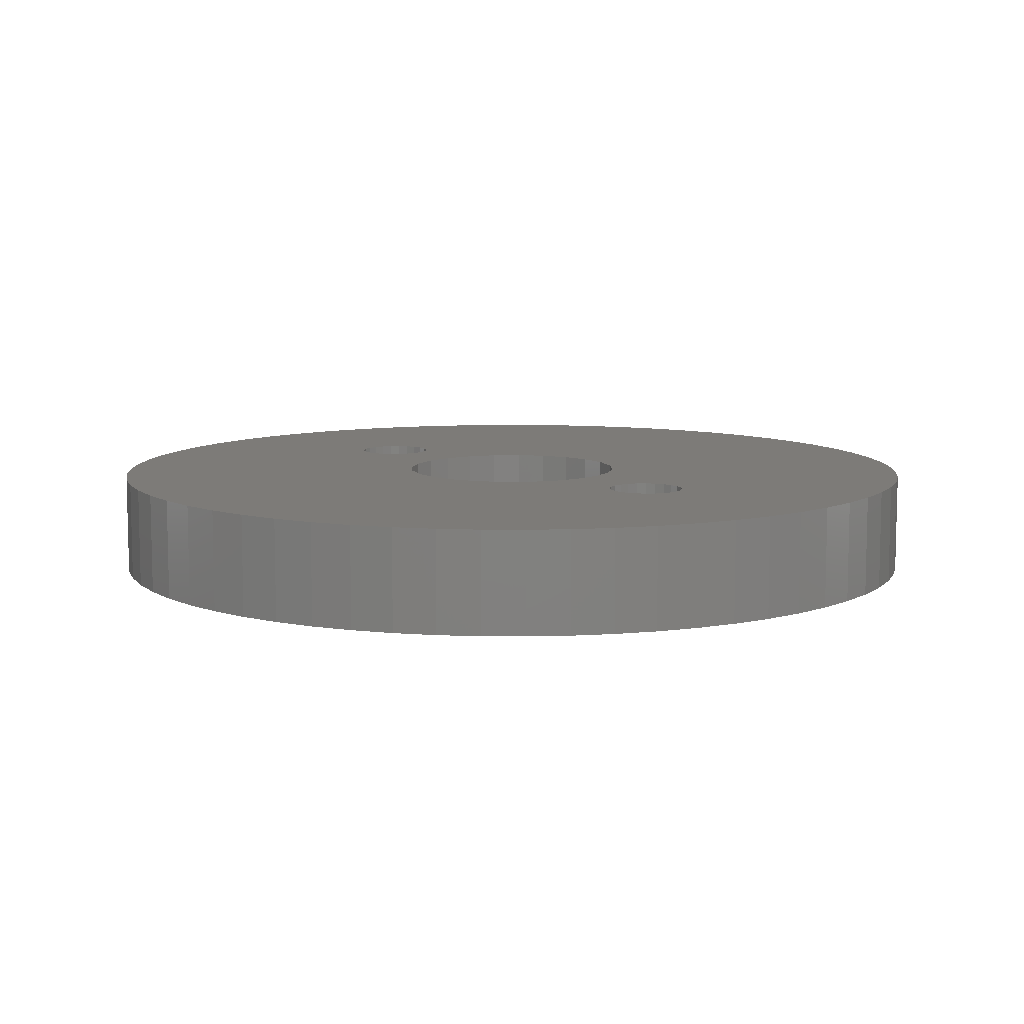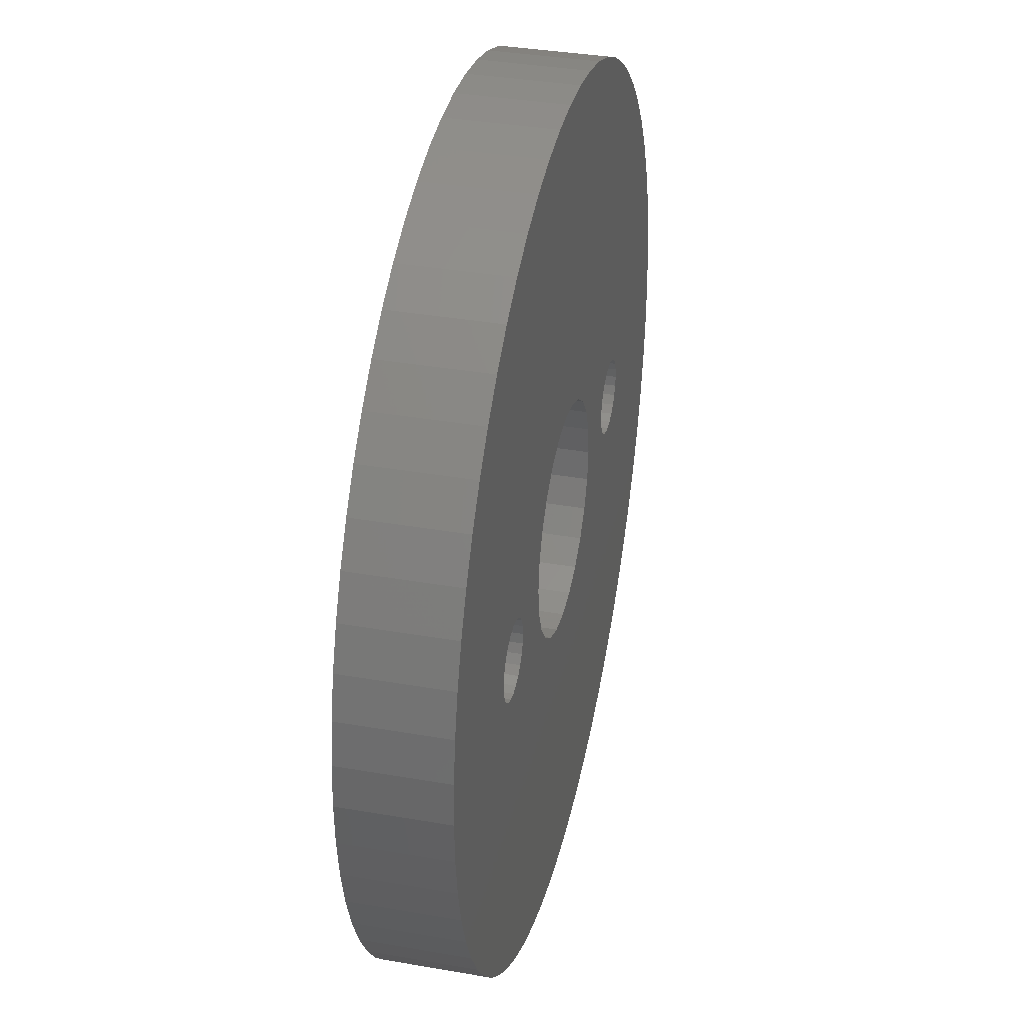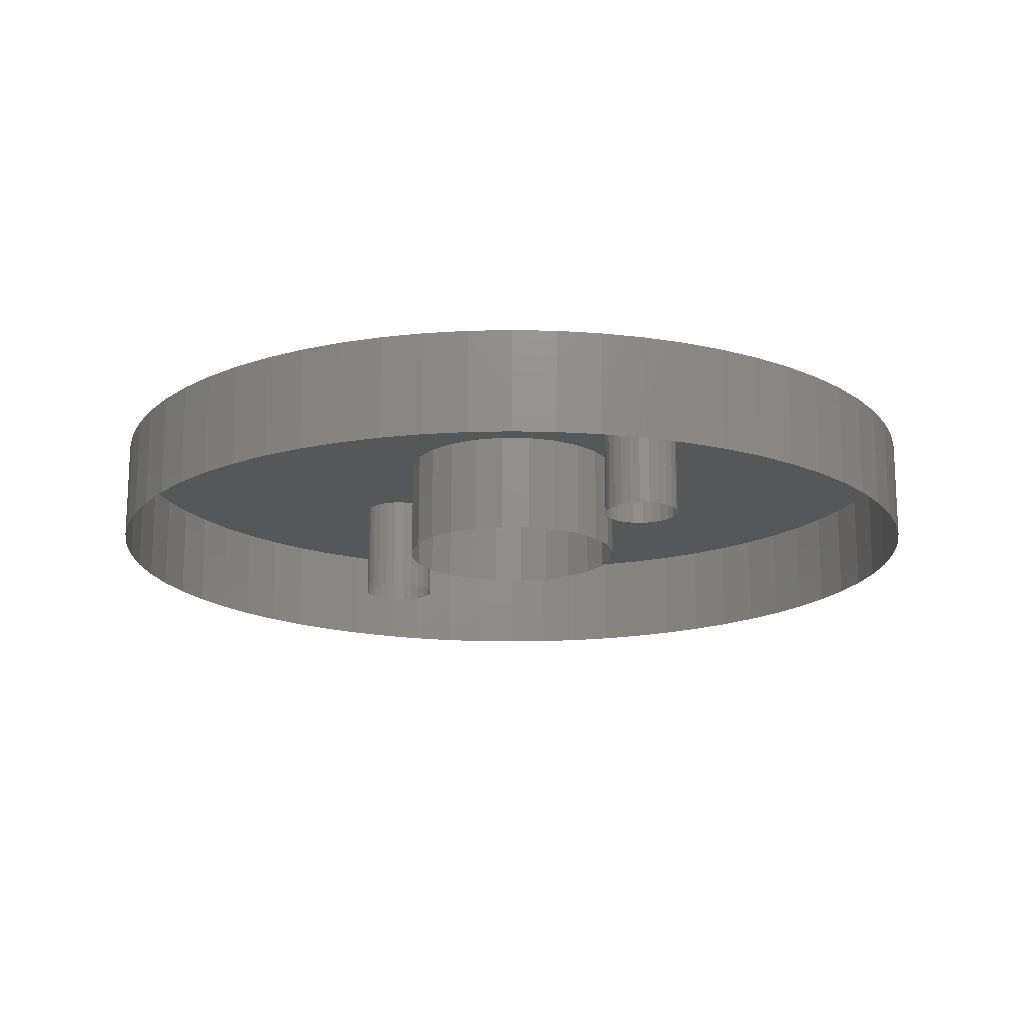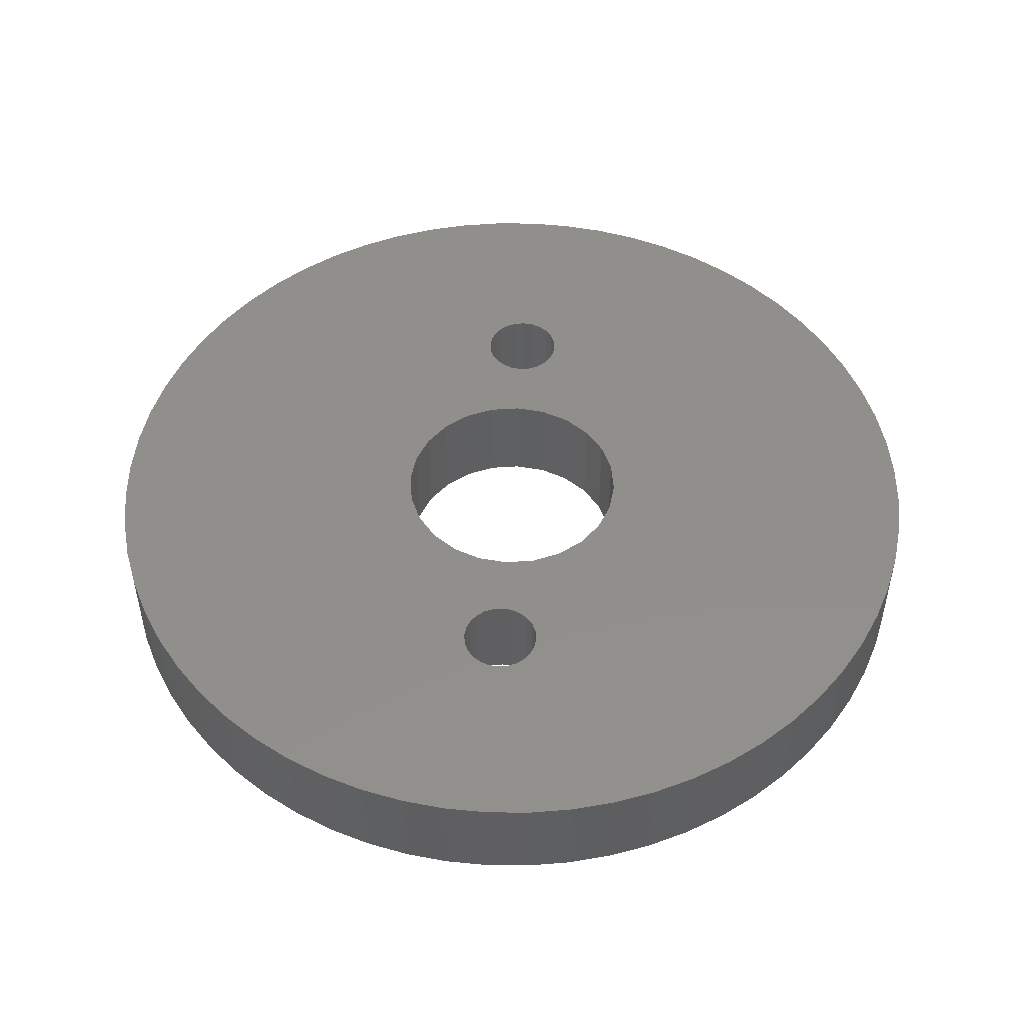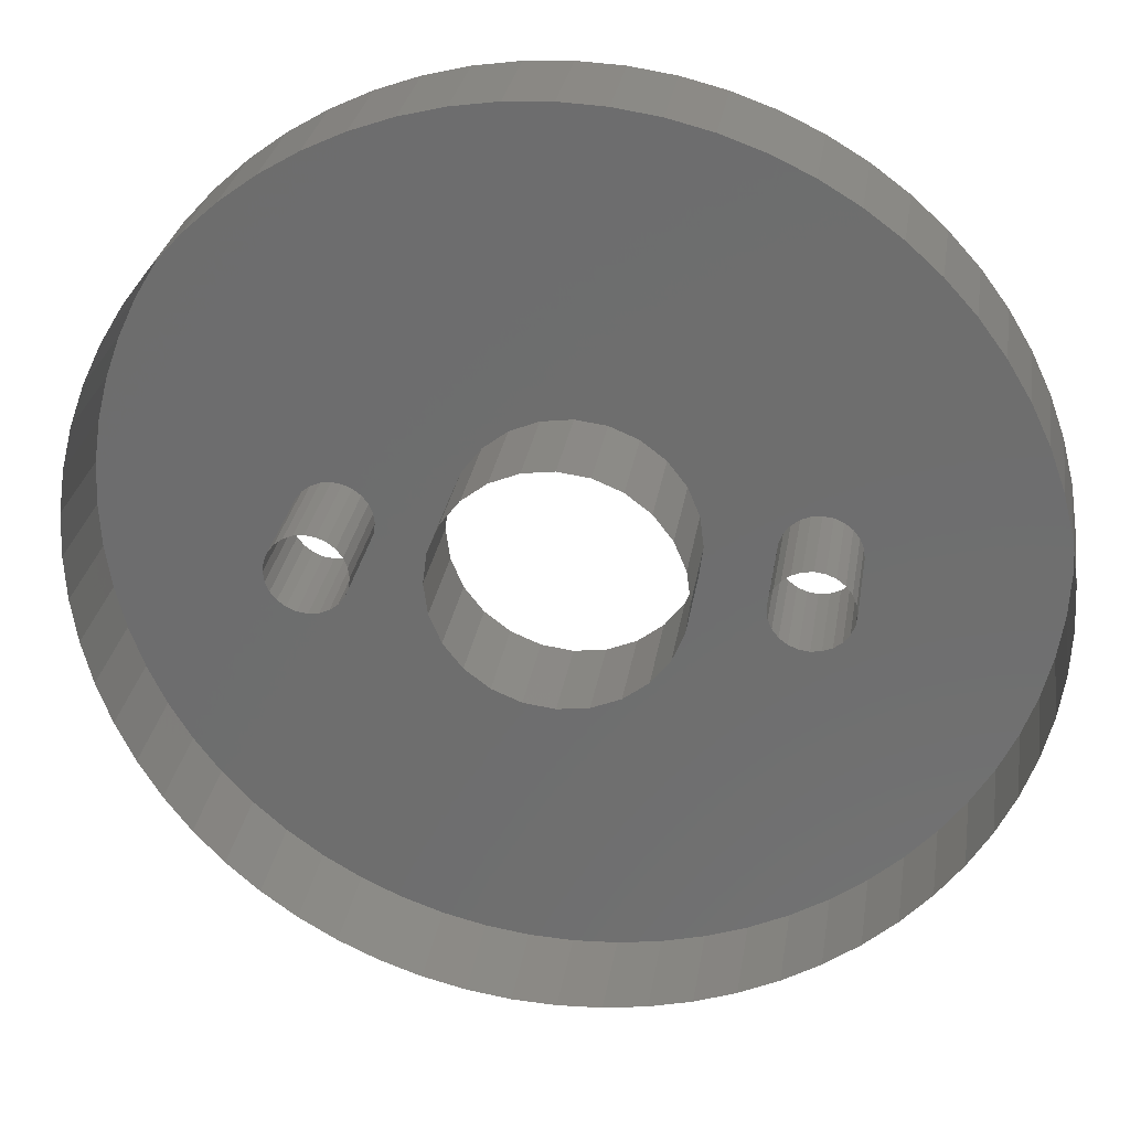
<metadata>
{"format":"stl","ext":"stl","renderer":"f3d","projection":"perspective","resolution":1024,"background":"white","views":[{"elev":8.9,"azim":48.9,"up":"+Z"},{"elev":35.9,"azim":-77.1,"up":"+Y"},{"elev":-16.7,"azim":50.6,"up":"+Z"},{"elev":49.9,"azim":-86.7,"up":"+Z"},{"elev":28.3,"azim":-171.3,"up":"+Y"}]}
</metadata>
<code>
# stl→obj: 272 verts, 412 faces
v 3.897 2.25 0
v 4.347 1.165 -4
v 4.347 1.165 0
v 3.897 2.25 -4
v 3.182 3.182 0
v 3.182 3.182 -4
v 2.25 3.897 -4
v 2.25 3.897 0
v 1.165 4.347 -4
v 1.165 4.347 0
v 2.755e-16 4.5 -4
v 2.755e-16 4.5 0
v -1.165 4.347 -4
v -1.165 4.347 0
v -2.25 3.897 -4
v -2.25 3.897 0
v -3.182 3.182 -4
v -3.182 3.182 0
v -3.897 2.25 0
v -3.897 2.25 -4
v -4.347 1.165 0
v -4.347 1.165 -4
v -4.5 5.511e-16 0
v -4.5 5.511e-16 -4
v -4.347 -1.165 0
v -4.347 -1.165 -4
v -3.897 -2.25 0
v -3.897 -2.25 -4
v -3.182 -3.182 0
v -3.182 -3.182 -4
v -2.25 -3.897 -4
v -2.25 -3.897 0
v -1.165 -4.347 -4
v -1.165 -4.347 0
v -8.266e-16 -4.5 -4
v -8.266e-16 -4.5 0
v 1.165 -4.347 -4
v 1.165 -4.347 0
v 2.25 -3.897 -4
v 2.25 -3.897 0
v 3.182 -3.182 -4
v 3.182 -3.182 0
v 3.897 -2.25 0
v 3.897 -2.25 -4
v 4.347 -1.165 0
v 4.347 -1.165 -4
v 4.5 0 0
v 4.5 0 -4
v -7.439 1.061 0
v -7.75 1.299 -4
v -7.439 1.061 -4
v -7.75 1.299 0
v -7.201 0.75 -4
v -7.201 0.75 0
v -7.051 0.3882 -4
v -7.051 0.3882 0
v -7 0 -4
v -7 0 0
v -7.051 -0.3882 -4
v -7.051 -0.3882 0
v -7.201 -0.75 -4
v -7.201 -0.75 0
v -7.439 -1.061 -4
v -7.439 -1.061 0
v -7.75 -1.299 0
v -7.75 -1.299 -4
v -8.112 -1.449 0
v -8.112 -1.449 -4
v -8.5 -1.5 0
v -8.5 -1.5 -4
v -8.888 -1.449 0
v -8.888 -1.449 -4
v -9.25 -1.299 0
v -9.25 -1.299 -4
v -9.561 -1.061 0
v -9.561 -1.061 -4
v -9.799 -0.75 -4
v -9.799 -0.75 0
v -9.949 -0.3882 -4
v -9.949 -0.3882 0
v -10 1.837e-16 -4
v -10 1.837e-16 0
v -9.949 0.3882 -4
v -9.949 0.3882 0
v -9.799 0.75 -4
v -9.799 0.75 0
v -9.561 1.061 -4
v -9.561 1.061 0
v -9.25 1.299 0
v -9.25 1.299 -4
v -8.888 1.449 0
v -8.888 1.449 -4
v -8.5 1.5 0
v -8.5 1.5 -4
v -8.112 1.449 0
v -8.112 1.449 -4
v 7.051 -0.3882 -4
v 7.201 -0.75 0
v 7.201 -0.75 -4
v 7.051 -0.3882 0
v 7 0 -4
v 7 0 0
v 7.051 0.3882 -4
v 7.051 0.3882 0
v 7.201 0.75 -4
v 7.201 0.75 0
v 7.439 1.061 -4
v 7.439 1.061 0
v 7.75 1.299 0
v 7.75 1.299 -4
v 8.112 1.449 0
v 8.112 1.449 -4
v 8.5 1.5 0
v 8.5 1.5 -4
v 8.888 1.449 0
v 8.888 1.449 -4
v 9.25 1.299 0
v 9.25 1.299 -4
v 9.561 1.061 0
v 9.561 1.061 -4
v 9.799 0.75 -4
v 9.799 0.75 0
v 9.949 0.3882 -4
v 9.949 0.3882 0
v 10 -1.837e-16 -4
v 10 -1.837e-16 0
v 9.949 -0.3882 -4
v 9.949 -0.3882 0
v 9.799 -0.75 -4
v 9.799 -0.75 0
v 9.561 -1.061 -4
v 9.561 -1.061 0
v 9.25 -1.299 0
v 9.25 -1.299 -4
v 8.888 -1.449 0
v 8.888 -1.449 -4
v 8.5 -1.5 0
v 8.5 -1.5 -4
v 8.112 -1.449 0
v 8.112 -1.449 -4
v 7.75 -1.299 0
v 7.75 -1.299 -4
v 7.439 -1.061 0
v 7.439 -1.061 -4
v -16.92 -1.666 0
v -16.92 1.666 0
v -17 2.082e-15 0
v -16.67 -3.317 0
v -16.67 3.317 0
v -16.27 -4.935 0
v -16.27 4.935 0
v -15.71 -6.506 0
v -15.71 6.506 0
v -14.99 -8.014 0
v -14.99 8.014 0
v -14.13 -9.445 0
v -14.13 9.445 0
v -13.14 -10.78 0
v -13.14 10.78 0
v -12.02 -12.02 0
v -12.02 12.02 0
v -10.78 -13.14 0
v -10.78 13.14 0
v -9.445 -14.13 0
v -8.014 -14.99 0
v -6.506 -15.71 0
v -9.445 14.13 0
v -8.014 14.99 0
v -6.506 15.71 0
v -4.935 -16.27 0
v -4.935 16.27 0
v -3.317 -16.67 0
v -1.666 -16.92 0
v -3.123e-15 -17 0
v 1.666 -16.92 0
v 3.317 -16.67 0
v 4.935 -16.27 0
v 8.014 -14.99 0
v 6.506 -15.71 0
v 9.445 -14.13 0
v 10.78 -13.14 0
v 10.78 13.14 0
v 12.02 12.02 0
v 12.02 -12.02 0
v 13.14 -10.78 0
v 13.14 10.78 0
v 14.13 -9.445 0
v 14.13 9.445 0
v 14.99 -8.014 0
v 14.99 8.014 0
v 15.71 -6.506 0
v 15.71 6.506 0
v 16.27 -4.935 0
v 16.27 4.935 0
v 16.67 -3.317 0
v 16.67 3.317 0
v 16.92 -1.666 0
v 16.92 1.666 0
v 17 0 0
v -3.317 16.67 0
v -1.666 16.92 0
v 1.041e-15 17 0
v 1.666 16.92 0
v 3.317 16.67 0
v 4.935 16.27 0
v 6.506 15.71 0
v 8.014 14.99 0
v 9.445 14.13 0
v 16.67 3.317 -4
v 16.92 1.666 -4
v 17 0 -4
v 16.92 -1.666 -4
v 16.67 -3.317 -4
v 16.27 -4.935 -4
v 15.71 -6.506 -4
v 14.99 -8.014 -4
v 14.13 -9.445 -4
v 13.14 -10.78 -4
v 12.02 -12.02 -4
v 10.78 -13.14 -4
v 9.445 -14.13 -4
v 8.014 -14.99 -4
v 6.506 -15.71 -4
v 4.935 -16.27 -4
v 3.317 -16.67 -4
v 1.666 -16.92 -4
v -3.123e-15 -17 -4
v -1.666 -16.92 -4
v -3.317 -16.67 -4
v -4.935 -16.27 -4
v -6.506 -15.71 -4
v -8.014 -14.99 -4
v -9.445 -14.13 -4
v -10.78 -13.14 -4
v -12.02 -12.02 -4
v -13.14 -10.78 -4
v -14.13 -9.445 -4
v -14.99 -8.014 -4
v -15.71 -6.506 -4
v -16.27 -4.935 -4
v -16.67 -3.317 -4
v -16.92 -1.666 -4
v -17 2.082e-15 -4
v -16.92 1.666 -4
v -16.67 3.317 -4
v -16.27 4.935 -4
v -15.71 6.506 -4
v -14.99 8.014 -4
v -14.13 9.445 -4
v -13.14 10.78 -4
v -12.02 12.02 -4
v -10.78 13.14 -4
v -9.445 14.13 -4
v -8.014 14.99 -4
v -6.506 15.71 -4
v -4.935 16.27 -4
v -3.317 16.67 -4
v -1.666 16.92 -4
v 1.041e-15 17 -4
v 1.666 16.92 -4
v 3.317 16.67 -4
v 4.935 16.27 -4
v 6.506 15.71 -4
v 8.014 14.99 -4
v 9.445 14.13 -4
v 10.78 13.14 -4
v 12.02 12.02 -4
v 13.14 10.78 -4
v 14.13 9.445 -4
v 14.99 8.014 -4
v 15.71 6.506 -4
v 16.27 4.935 -4
f 1 2 3
f 2 1 4
f 5 4 1
f 4 5 6
f 5 7 6
f 7 5 8
f 8 9 7
f 9 8 10
f 10 11 9
f 11 10 12
f 12 13 11
f 13 12 14
f 14 15 13
f 15 14 16
f 16 17 15
f 17 16 18
f 17 19 20
f 19 17 18
f 20 21 22
f 21 20 19
f 22 23 24
f 23 22 21
f 24 25 26
f 25 24 23
f 26 27 28
f 27 26 25
f 28 29 30
f 29 28 27
f 29 31 30
f 31 29 32
f 32 33 31
f 33 32 34
f 34 35 33
f 35 34 36
f 36 37 35
f 37 36 38
f 38 39 37
f 39 38 40
f 40 41 39
f 41 40 42
f 43 41 42
f 41 43 44
f 45 44 43
f 44 45 46
f 47 46 45
f 46 47 48
f 3 48 47
f 48 3 2
f 49 50 51
f 50 49 52
f 49 53 54
f 53 49 51
f 54 55 56
f 55 54 53
f 56 57 58
f 57 56 55
f 58 59 60
f 59 58 57
f 60 61 62
f 61 60 59
f 62 63 64
f 63 62 61
f 65 63 66
f 63 65 64
f 67 66 68
f 66 67 65
f 69 68 70
f 68 69 67
f 71 70 72
f 70 71 69
f 73 72 74
f 72 73 71
f 75 74 76
f 74 75 73
f 77 75 76
f 75 77 78
f 79 78 77
f 78 79 80
f 81 80 79
f 80 81 82
f 83 82 81
f 82 83 84
f 85 84 83
f 84 85 86
f 87 86 85
f 86 87 88
f 89 87 90
f 87 89 88
f 91 90 92
f 90 91 89
f 93 92 94
f 92 93 91
f 95 94 96
f 94 95 93
f 52 96 50
f 96 52 95
f 97 98 99
f 98 97 100
f 101 100 97
f 100 101 102
f 103 102 101
f 102 103 104
f 105 104 103
f 104 105 106
f 107 106 105
f 106 107 108
f 109 107 110
f 107 109 108
f 111 110 112
f 110 111 109
f 113 112 114
f 112 113 111
f 115 114 116
f 114 115 113
f 117 116 118
f 116 117 115
f 119 118 120
f 118 119 117
f 119 121 122
f 121 119 120
f 122 123 124
f 123 122 121
f 124 125 126
f 125 124 123
f 126 127 128
f 127 126 125
f 128 129 130
f 129 128 127
f 130 131 132
f 131 130 129
f 133 131 134
f 131 133 132
f 135 134 136
f 134 135 133
f 137 136 138
f 136 137 135
f 139 138 140
f 138 139 137
f 141 140 142
f 140 141 139
f 143 142 144
f 142 143 141
f 99 143 144
f 143 99 98
f 145 146 147
f 146 145 148
f 146 148 149
f 149 148 150
f 149 150 151
f 151 150 152
f 151 152 153
f 153 152 154
f 153 154 155
f 155 154 156
f 155 156 157
f 157 156 158
f 157 158 159
f 159 158 160
f 159 160 161
f 161 160 162
f 161 162 163
f 163 162 164
f 163 164 82
f 82 164 80
f 80 164 78
f 78 164 75
f 75 164 73
f 73 164 165
f 73 165 71
f 71 165 69
f 69 165 67
f 67 165 65
f 65 165 166
f 65 166 64
f 64 166 62
f 62 166 60
f 60 166 58
f 82 167 163
f 167 82 84
f 167 84 86
f 167 86 88
f 167 88 89
f 167 89 168
f 168 89 91
f 168 91 93
f 168 93 95
f 168 95 52
f 168 52 169
f 169 52 49
f 169 49 54
f 169 54 56
f 169 56 58
f 169 58 166
f 169 166 170
f 169 170 171
f 171 170 23
f 23 170 172
f 23 172 25
f 25 172 27
f 27 172 29
f 29 172 173
f 29 173 32
f 32 173 34
f 34 173 174
f 34 174 36
f 36 174 175
f 36 175 38
f 38 175 40
f 40 175 176
f 40 176 42
f 42 176 43
f 43 176 177
f 43 177 45
f 45 177 47
f 178 102 179
f 102 178 100
f 100 178 98
f 98 178 143
f 143 178 141
f 141 178 139
f 139 178 180
f 139 180 137
f 137 180 135
f 135 180 133
f 133 180 132
f 132 180 181
f 132 181 130
f 130 181 128
f 128 181 126
f 126 181 182
f 182 181 183
f 183 181 184
f 183 184 185
f 183 185 186
f 186 185 187
f 186 187 188
f 188 187 189
f 188 189 190
f 190 189 191
f 190 191 192
f 192 191 193
f 192 193 194
f 194 193 195
f 194 195 196
f 196 195 197
f 196 197 198
f 198 197 199
f 23 200 171
f 200 23 21
f 200 21 19
f 200 19 18
f 200 18 201
f 201 18 16
f 201 16 14
f 201 14 202
f 202 14 12
f 202 12 10
f 202 10 203
f 203 10 8
f 203 8 204
f 204 8 5
f 204 5 1
f 204 1 205
f 205 1 3
f 205 3 47
f 205 47 177
f 205 177 179
f 205 179 206
f 206 179 102
f 206 102 207
f 207 102 104
f 207 104 106
f 207 106 108
f 207 108 109
f 207 109 111
f 207 111 208
f 208 111 113
f 208 113 115
f 208 115 117
f 208 117 119
f 208 119 182
f 182 119 122
f 182 122 124
f 182 124 126
f 209 198 210
f 198 209 196
f 210 199 211
f 199 210 198
f 211 197 212
f 197 211 199
f 212 195 213
f 195 212 197
f 213 193 214
f 193 213 195
f 214 191 215
f 191 214 193
f 215 189 216
f 189 215 191
f 216 187 217
f 187 216 189
f 217 185 218
f 185 217 187
f 218 184 219
f 184 218 185
f 184 220 219
f 220 184 181
f 181 221 220
f 221 181 180
f 180 222 221
f 222 180 178
f 178 223 222
f 223 178 179
f 179 224 223
f 224 179 177
f 177 225 224
f 225 177 176
f 176 226 225
f 226 176 175
f 175 227 226
f 227 175 174
f 174 228 227
f 228 174 173
f 173 229 228
f 229 173 172
f 172 230 229
f 230 172 170
f 170 231 230
f 231 170 166
f 166 232 231
f 232 166 165
f 165 233 232
f 233 165 164
f 164 234 233
f 234 164 162
f 162 235 234
f 235 162 160
f 158 235 160
f 235 158 236
f 156 236 158
f 236 156 237
f 154 237 156
f 237 154 238
f 152 238 154
f 238 152 239
f 150 239 152
f 239 150 240
f 148 240 150
f 240 148 241
f 145 241 148
f 241 145 242
f 147 242 145
f 242 147 243
f 146 243 147
f 243 146 244
f 149 244 146
f 244 149 245
f 151 245 149
f 245 151 246
f 153 246 151
f 246 153 247
f 155 247 153
f 247 155 248
f 157 248 155
f 248 157 249
f 159 249 157
f 249 159 250
f 161 250 159
f 250 161 251
f 161 252 251
f 252 161 163
f 163 253 252
f 253 163 167
f 167 254 253
f 254 167 168
f 168 255 254
f 255 168 169
f 169 256 255
f 256 169 171
f 171 257 256
f 257 171 200
f 200 258 257
f 258 200 201
f 201 259 258
f 259 201 202
f 202 260 259
f 260 202 203
f 203 261 260
f 261 203 204
f 204 262 261
f 262 204 205
f 205 263 262
f 263 205 206
f 206 264 263
f 264 206 207
f 207 265 264
f 265 207 208
f 208 266 265
f 266 208 182
f 182 267 266
f 267 182 183
f 267 186 268
f 186 267 183
f 268 188 269
f 188 268 186
f 269 190 270
f 190 269 188
f 270 192 271
f 192 270 190
f 271 194 272
f 194 271 192
f 272 196 209
f 196 272 194

</code>
